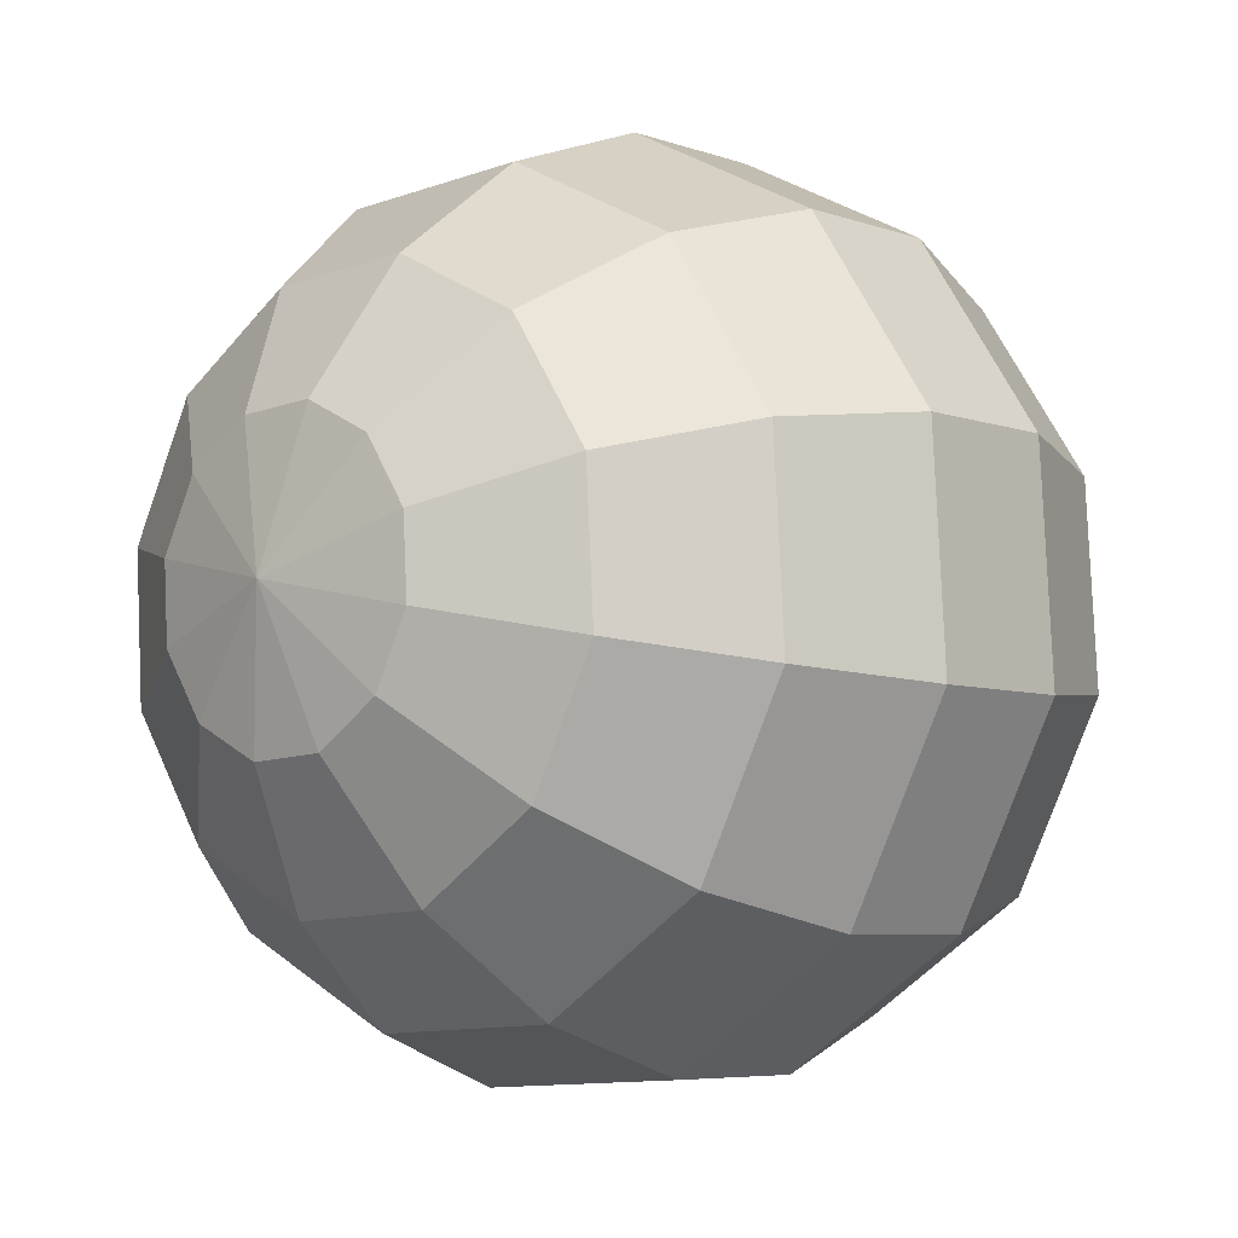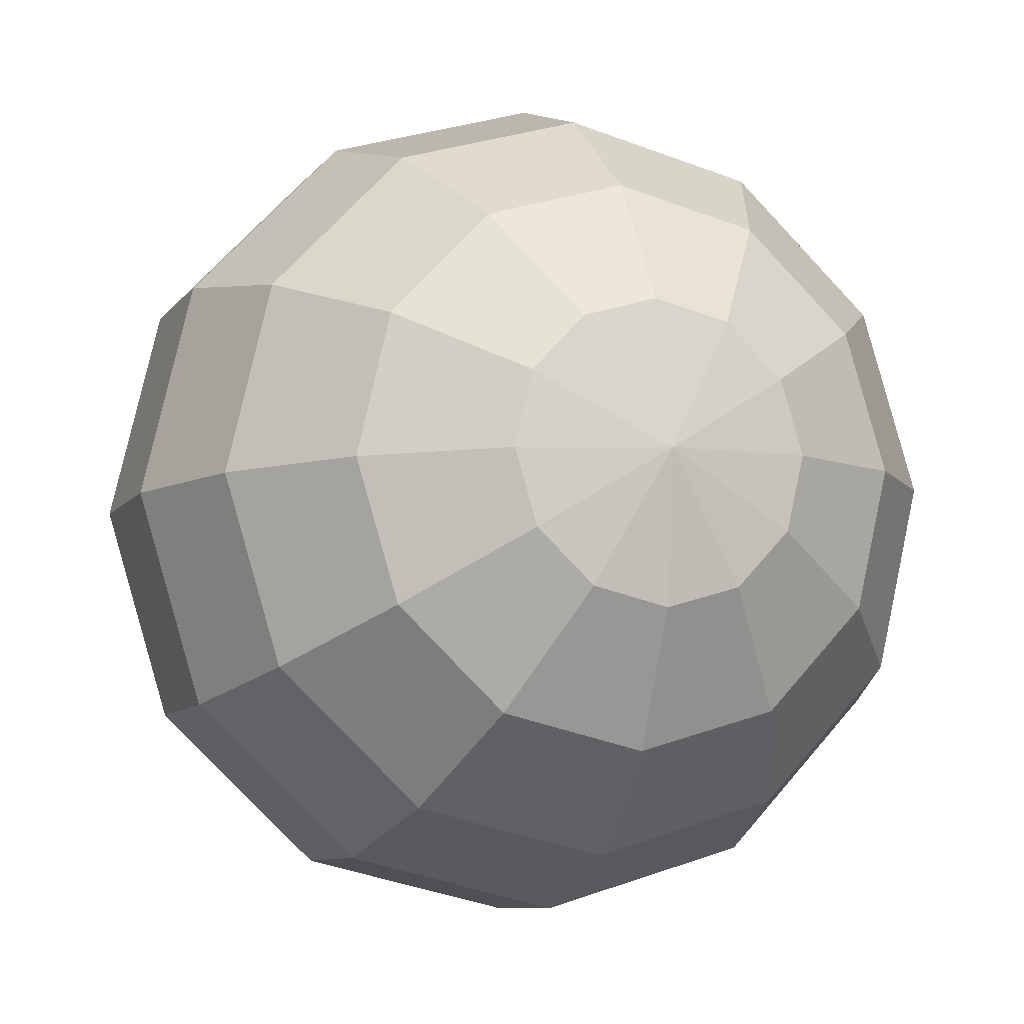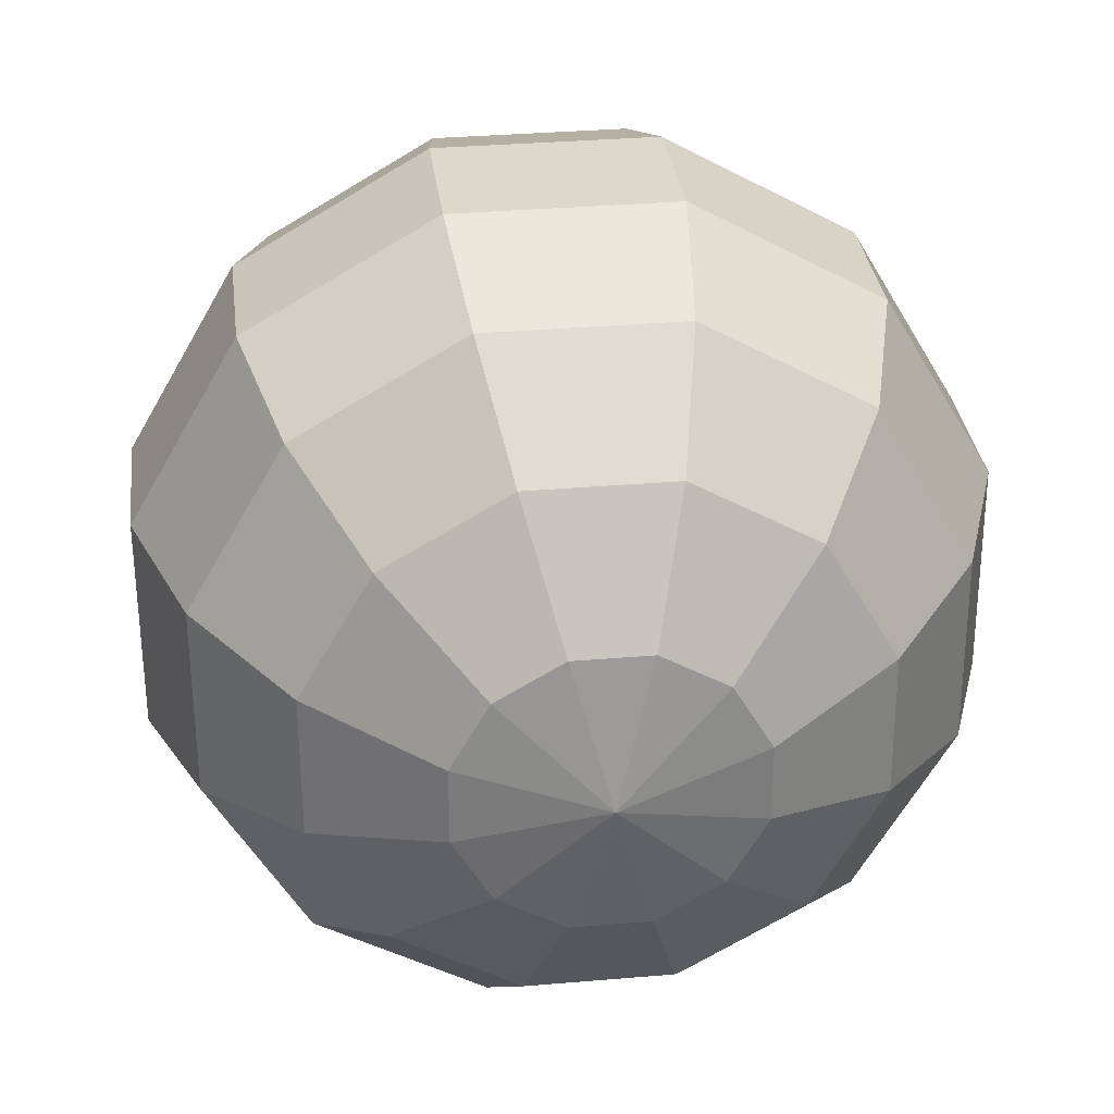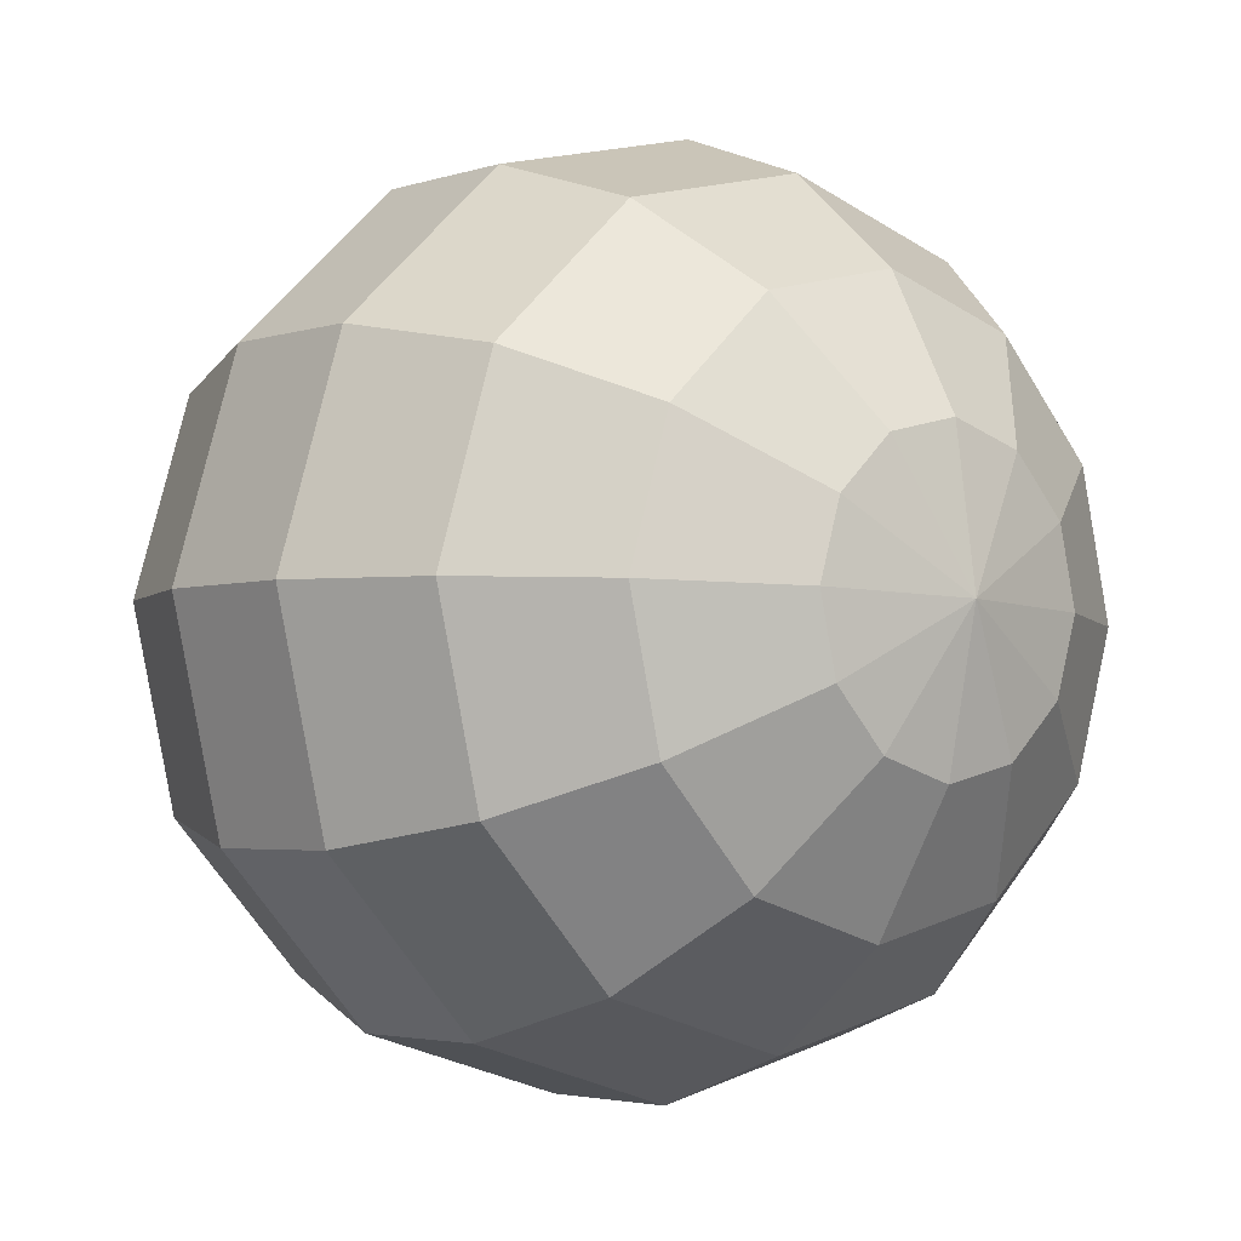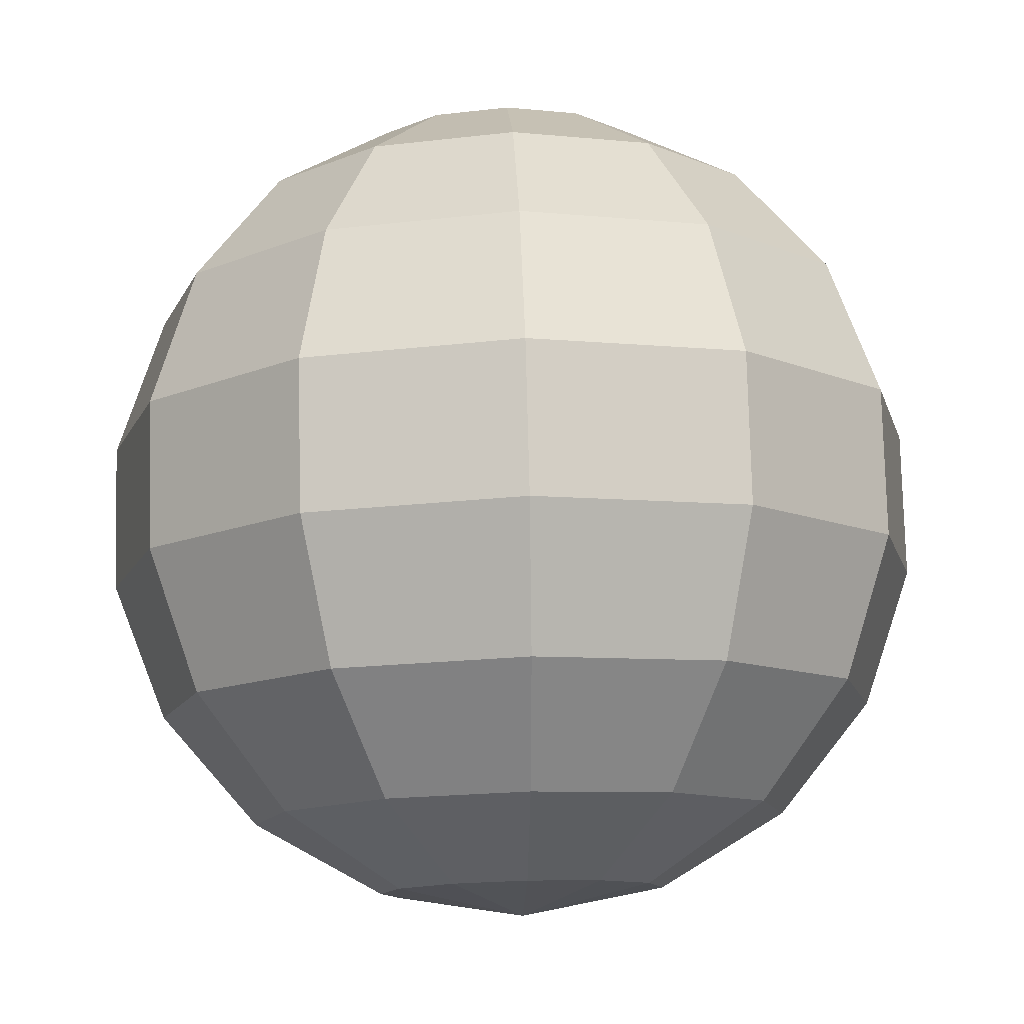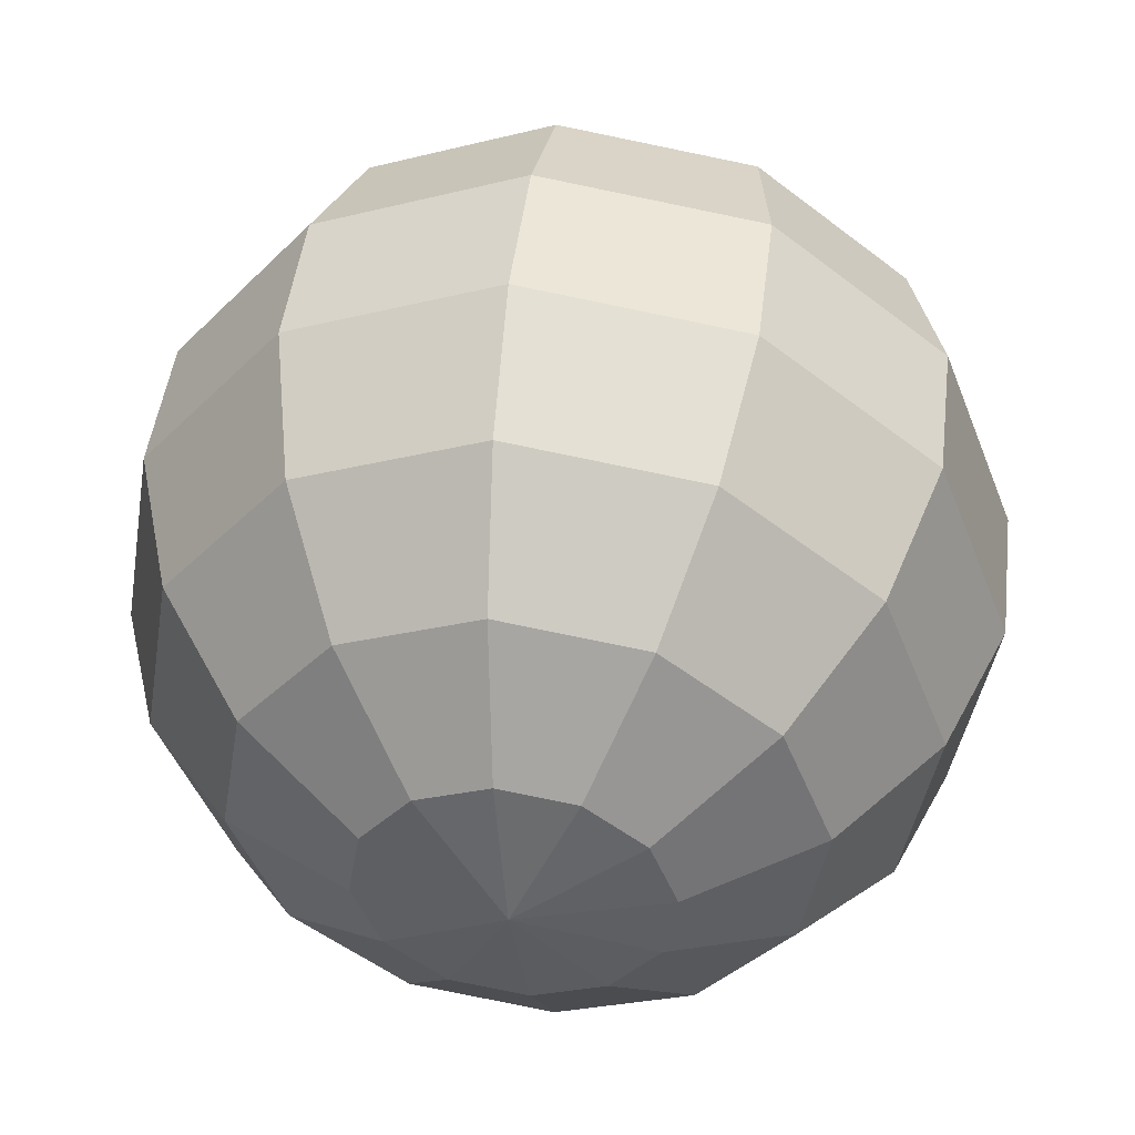
<metadata>
{"format":"obj","ext":"obj","renderer":"f3d","projection":"perspective","resolution":1024,"background":"white","views":[{"elev":4.5,"azim":-135.2,"up":"+Z"},{"elev":-16.8,"azim":-18.2,"up":"+Z"},{"elev":-63.2,"azim":40.9,"up":"+Y"},{"elev":-13.2,"azim":-38.9,"up":"+Z"},{"elev":-19.8,"azim":-6.4,"up":"+Y"},{"elev":38.4,"azim":9.3,"up":"+Z"}]}
</metadata>
<code>
v 0.005603 0.04142 -0.01381
v 0.03134 0.0377 -0.01232
v 0.02693 0.03586 6.759e-05
v 0.0289 0.03935 -0.02527
v 0.02027 0.04034 -0.03531
v 0.007756 0.04043 -0.03975
v -0.005285 0.03957 -0.0374
v -0.01536 0.03802 -0.02889
v -0.01977 0.03617 -0.0165
v -0.01733 0.03453 -0.003555
v -0.008696 0.03353 0.006484
v 0.003818 0.03345 0.01092
v 0.01686 0.0343 0.008576
v 0.05434 0.02548 -0.01222
v 0.04606 0.02201 0.01107
v 0.04976 0.02857 -0.03655
v 0.03353 0.03044 -0.05542
v 0.01002 0.0306 -0.06376
v -0.01449 0.029 -0.05935
v -0.03343 0.02607 -0.04336
v -0.04171 0.0226 -0.02008
v -0.03713 0.01952 0.004258
v -0.0209 0.01764 0.02313
v 0.002615 0.01749 0.03147
v 0.02712 0.01909 0.02706
v 0.07183 0.006224 -0.01351
v 0.06067 0.001548 0.01786
v 0.06566 0.01038 -0.04629
v 0.0438 0.0129 -0.07172
v 0.01211 0.01311 -0.08296
v -0.02091 0.01096 -0.07701
v -0.04642 0.007016 -0.05547
v -0.05758 0.00234 -0.0241
v -0.0514 -0.001815 0.008687
v -0.02954 -0.004337 0.03411
v 0.00214 -0.004549 0.04535
v 0.03516 -0.002395 0.03941
v 0.0817 -0.01775 -0.01604
v 0.06901 -0.02306 0.01963
v 0.07468 -0.01302 -0.05332
v 0.04982 -0.01016 -0.08223
v 0.01379 -0.009914 -0.09502
v -0.02376 -0.01236 -0.08825
v -0.05277 -0.01685 -0.06376
v -0.06546 -0.02216 -0.02809
v -0.05844 -0.02689 0.009199
v -0.03358 -0.02976 0.03811
v 0.002451 -0.03 0.05089
v 0.04 -0.02755 0.04413
v 0.08276 -0.04354 -0.01951
v 0.07007 -0.04886 0.01616
v 0.07574 -0.03882 -0.05679
v 0.05088 -0.03595 -0.0857
v 0.01485 -0.03571 -0.09849
v -0.0227 -0.03816 -0.09172
v -0.05171 -0.04264 -0.06722
v -0.0644 -0.04796 -0.03155
v -0.05738 -0.05268 0.005731
v -0.03252 -0.05555 0.03464
v 0.003509 -0.05579 0.04742
v 0.04106 -0.05334 0.04066
v 0.07488 -0.06805 -0.02349
v 0.06372 -0.07272 0.007875
v 0.0687 -0.06389 -0.05628
v 0.04684 -0.06137 -0.0817
v 0.01516 -0.06116 -0.09294
v -0.01786 -0.06331 -0.087
v -0.04337 -0.06725 -0.06545
v -0.05453 -0.07193 -0.03409
v -0.04836 -0.07608 -0.001299
v -0.0265 -0.07861 0.02412
v 0.005187 -0.07882 0.03537
v 0.03821 -0.07666 0.02942
v 0.05901 -0.08831 -0.02752
v 0.05073 -0.09178 -0.004233
v 0.05443 -0.08522 -0.05185
v 0.0382 -0.08335 -0.07072
v 0.01468 -0.08319 -0.07906
v -0.009825 -0.08479 -0.07465
v -0.02876 -0.08772 -0.05866
v -0.03704 -0.09119 -0.03538
v -0.03246 -0.09427 -0.01104
v -0.01624 -0.09614 0.007826
v 0.007282 -0.0963 0.01617
v 0.03179 -0.0947 0.01176
v 0.03707 -0.1019 -0.03109
v 0.03266 -0.1037 -0.0187
v 0.03463 -0.1002 -0.04404
v 0.026 -0.09924 -0.05408
v 0.01348 -0.09916 -0.05852
v 0.0004405 -0.1 -0.05617
v -0.009634 -0.1016 -0.04766
v -0.01404 -0.1034 -0.03527
v -0.0116 -0.1051 -0.02232
v -0.00297 -0.106 -0.01228
v 0.009543 -0.1061 -0.007844
v 0.02258 -0.1053 -0.01019
v 0.0117 -0.1071 -0.03378
v -0.004504 0.02986 0.01112
v -0.009446 0.02845 0.0105
v -0.00363 0.01295 -0.000725
v 0.001312 0.01436 -0.000111
v -0.01357 0.02575 0.01209
v -0.007753 0.01026 0.000863
v -0.01577 0.02249 0.01546
v -0.00995 0.006993 0.004227
v -0.01545 0.01954 0.01969
v -0.009634 0.00404 0.008467
v -0.01271 0.01768 0.02367
v -0.00689 0.002187 0.01245
v -0.008267 0.01743 0.02632
v -0.002451 0.001932 0.0151
v -0.003325 0.01884 0.02694
v 0.002491 0.003342 0.01571
v 0.0007977 0.02154 0.02535
v 0.006614 0.00604 0.01412
v 0.002995 0.0248 0.02199
v 0.008811 0.009303 0.01076
v 0.002679 0.02775 0.01775
v 0.008496 0.01226 0.006519
v -6.545e-05 0.0296 0.01377
v 0.005751 0.01411 0.00254
v -0.005759 0.03096 0.008802
v -0.01078 0.02974 0.008423
v -0.006104 0.0141 -0.003129
v -0.001088 0.01532 -0.00275
v -0.01492 0.02719 0.0102
v -0.01025 0.01155 -0.001354
v -0.01707 0.024 0.01365
v -0.0124 0.008355 0.002102
v -0.01667 0.02101 0.01786
v -0.01199 0.005369 0.00631
v -0.0138 0.01904 0.0217
v -0.009134 0.003392 0.01014
v -0.009257 0.0186 0.02413
v -0.004586 0.002953 0.01258
v -0.00424 0.01981 0.02451
v 0.0004311 0.004171 0.01296
v -9.876e-05 0.02236 0.02273
v 0.004572 0.006719 0.01118
v 0.002057 0.02556 0.01928
v 0.006728 0.009915 0.007725
v 0.00165 0.02854 0.01507
v 0.006321 0.0129 0.003517
v -0.001211 0.03052 0.01123
v 0.00346 0.01488 -0.0003177
o group1471801089
g mesh1471801089
f 3 2 1
f 2 4 1
f 4 5 1
f 5 6 1
f 6 7 1
f 7 8 1
f 8 9 1
f 9 10 1
f 10 11 1
f 11 12 1
f 12 13 1
f 13 3 1
f 14 2 3
f 15 14 3
f 16 4 2
f 14 16 2
f 17 5 4
f 16 17 4
f 18 6 5
f 17 18 5
f 19 7 6
f 18 19 6
f 20 8 7
f 19 20 7
f 21 9 8
f 20 21 8
f 22 10 9
f 21 22 9
f 23 11 10
f 22 23 10
f 24 12 11
f 23 24 11
f 25 13 12
f 24 25 12
f 15 3 13
f 25 15 13
f 26 14 15
f 27 26 15
f 28 16 14
f 26 28 14
f 29 17 16
f 28 29 16
f 30 18 17
f 29 30 17
f 31 19 18
f 30 31 18
f 32 20 19
f 31 32 19
f 33 21 20
f 32 33 20
f 34 22 21
f 33 34 21
f 35 23 22
f 34 35 22
f 36 24 23
f 35 36 23
f 37 25 24
f 36 37 24
f 27 15 25
f 37 27 25
f 38 26 27
f 39 38 27
f 40 28 26
f 38 40 26
f 41 29 28
f 40 41 28
f 42 30 29
f 41 42 29
f 43 31 30
f 42 43 30
f 44 32 31
f 43 44 31
f 45 33 32
f 44 45 32
f 46 34 33
f 45 46 33
f 47 35 34
f 46 47 34
f 48 36 35
f 47 48 35
f 49 37 36
f 48 49 36
f 39 27 37
f 49 39 37
f 50 38 39
f 51 50 39
f 52 40 38
f 50 52 38
f 53 41 40
f 52 53 40
f 54 42 41
f 53 54 41
f 55 43 42
f 54 55 42
f 56 44 43
f 55 56 43
f 57 45 44
f 56 57 44
f 58 46 45
f 57 58 45
f 59 47 46
f 58 59 46
f 60 48 47
f 59 60 47
f 61 49 48
f 60 61 48
f 51 39 49
f 61 51 49
f 62 50 51
f 63 62 51
f 64 52 50
f 62 64 50
f 65 53 52
f 64 65 52
f 66 54 53
f 65 66 53
f 67 55 54
f 66 67 54
f 68 56 55
f 67 68 55
f 69 57 56
f 68 69 56
f 70 58 57
f 69 70 57
f 71 59 58
f 70 71 58
f 72 60 59
f 71 72 59
f 73 61 60
f 72 73 60
f 63 51 61
f 73 63 61
f 74 62 63
f 75 74 63
f 76 64 62
f 74 76 62
f 77 65 64
f 76 77 64
f 78 66 65
f 77 78 65
f 79 67 66
f 78 79 66
f 80 68 67
f 79 80 67
f 81 69 68
f 80 81 68
f 82 70 69
f 81 82 69
f 83 71 70
f 82 83 70
f 84 72 71
f 83 84 71
f 85 73 72
f 84 85 72
f 75 63 73
f 85 75 73
f 86 74 75
f 87 86 75
f 88 76 74
f 86 88 74
f 89 77 76
f 88 89 76
f 90 78 77
f 89 90 77
f 91 79 78
f 90 91 78
f 92 80 79
f 91 92 79
f 93 81 80
f 92 93 80
f 94 82 81
f 93 94 81
f 95 83 82
f 94 95 82
f 96 84 83
f 95 96 83
f 97 85 84
f 96 97 84
f 87 75 85
f 97 87 85
f 98 86 87
f 98 88 86
f 98 89 88
f 98 90 89
f 98 91 90
f 98 92 91
f 98 93 92
f 98 94 93
f 98 95 94
f 98 96 95
f 98 97 96
f 98 87 97
o group675935050
g mesh675935050
f 101 100 99
f 102 101 99
f 104 103 100
f 101 104 100
f 106 105 103
f 104 106 103
f 108 107 105
f 106 108 105
f 110 109 107
f 108 110 107
f 112 111 109
f 110 112 109
f 114 113 111
f 112 114 111
f 116 115 113
f 114 116 113
f 118 117 115
f 116 118 115
f 120 119 117
f 118 120 117
f 122 121 119
f 120 122 119
f 102 99 121
f 122 102 121
f 119 121 99
f 117 119 99
f 115 117 99
f 113 115 99
f 111 113 99
f 109 111 99
f 107 109 99
f 105 107 99
f 103 105 99
f 100 103 99
f 101 102 122
f 104 101 122
f 106 104 122
f 108 106 122
f 110 108 122
f 112 110 122
f 114 112 122
f 116 114 122
f 118 116 122
f 120 118 122
o group1442852206
g mesh1442852206
f 125 124 123
f 126 125 123
f 128 127 124
f 125 128 124
f 130 129 127
f 128 130 127
f 132 131 129
f 130 132 129
f 134 133 131
f 132 134 131
f 136 135 133
f 134 136 133
f 138 137 135
f 136 138 135
f 140 139 137
f 138 140 137
f 142 141 139
f 140 142 139
f 144 143 141
f 142 144 141
f 146 145 143
f 144 146 143
f 126 123 145
f 146 126 145
f 143 145 123
f 141 143 123
f 139 141 123
f 137 139 123
f 135 137 123
f 133 135 123
f 131 133 123
f 129 131 123
f 127 129 123
f 124 127 123
f 125 126 146
f 128 125 146
f 130 128 146
f 132 130 146
f 134 132 146
f 136 134 146
f 138 136 146
f 140 138 146
f 142 140 146
f 144 142 146

</code>
